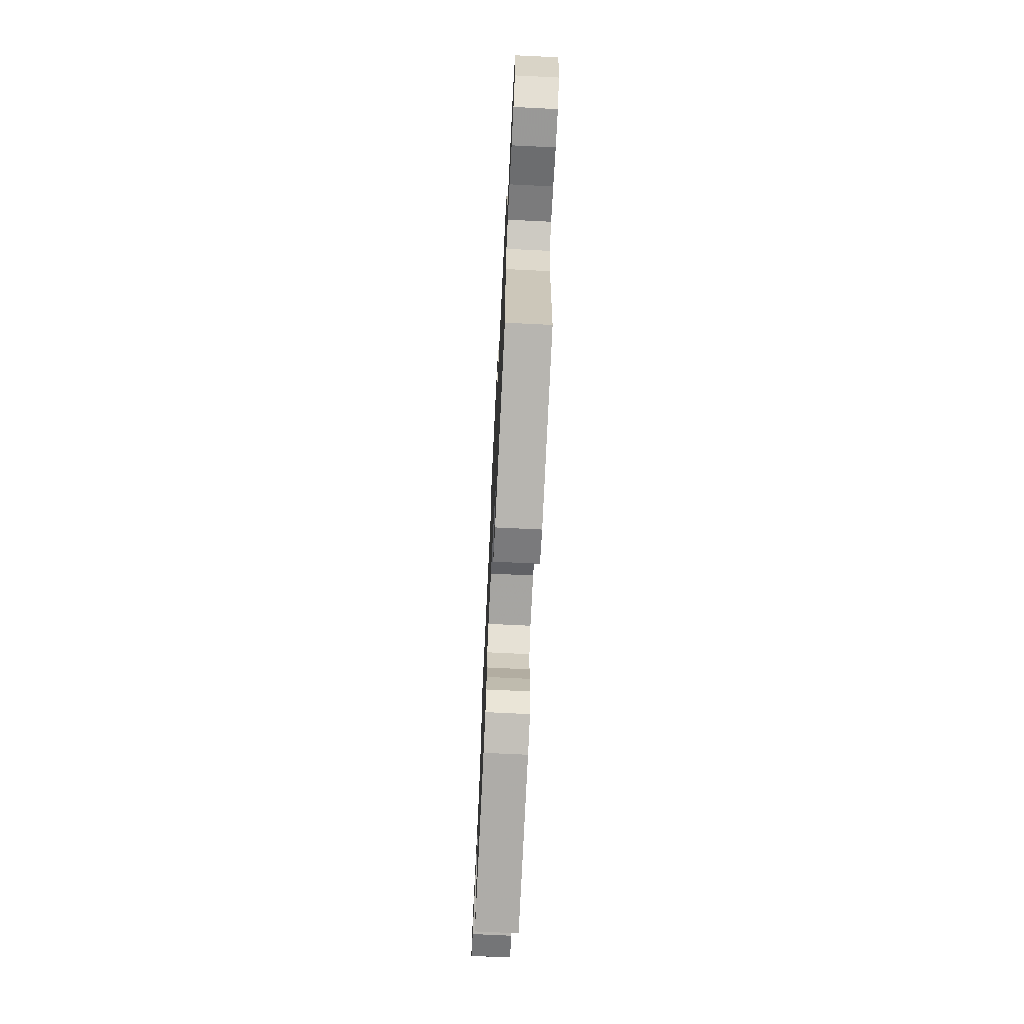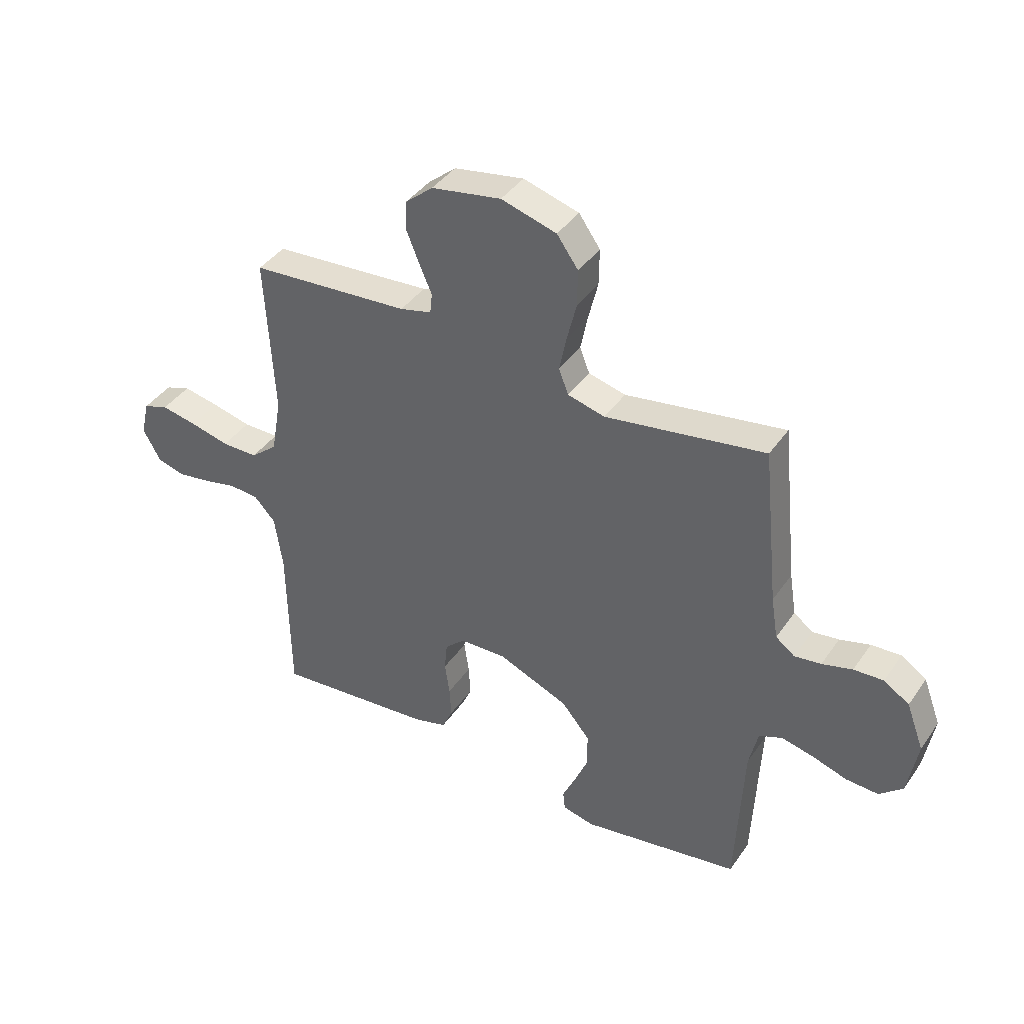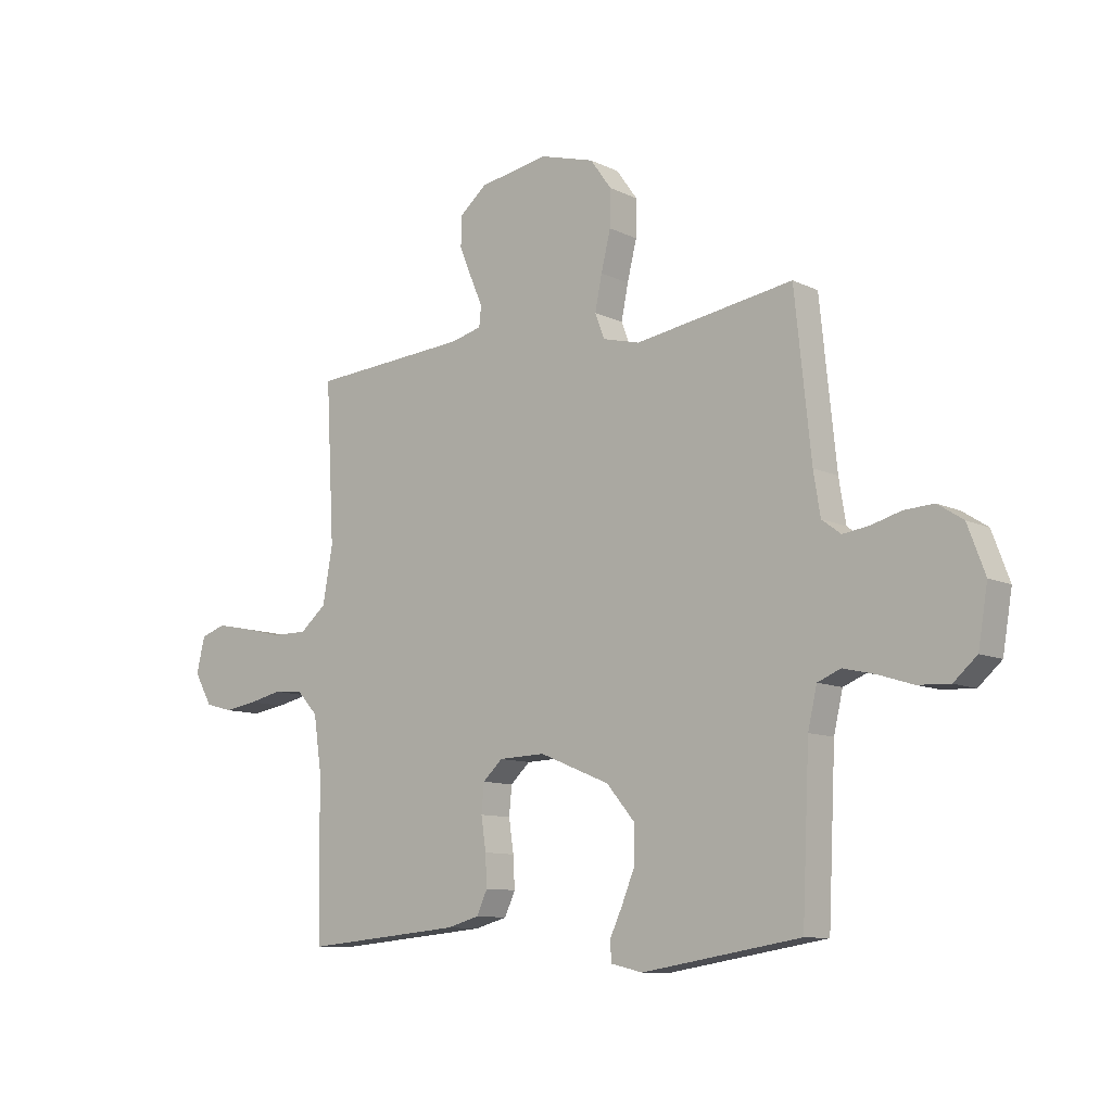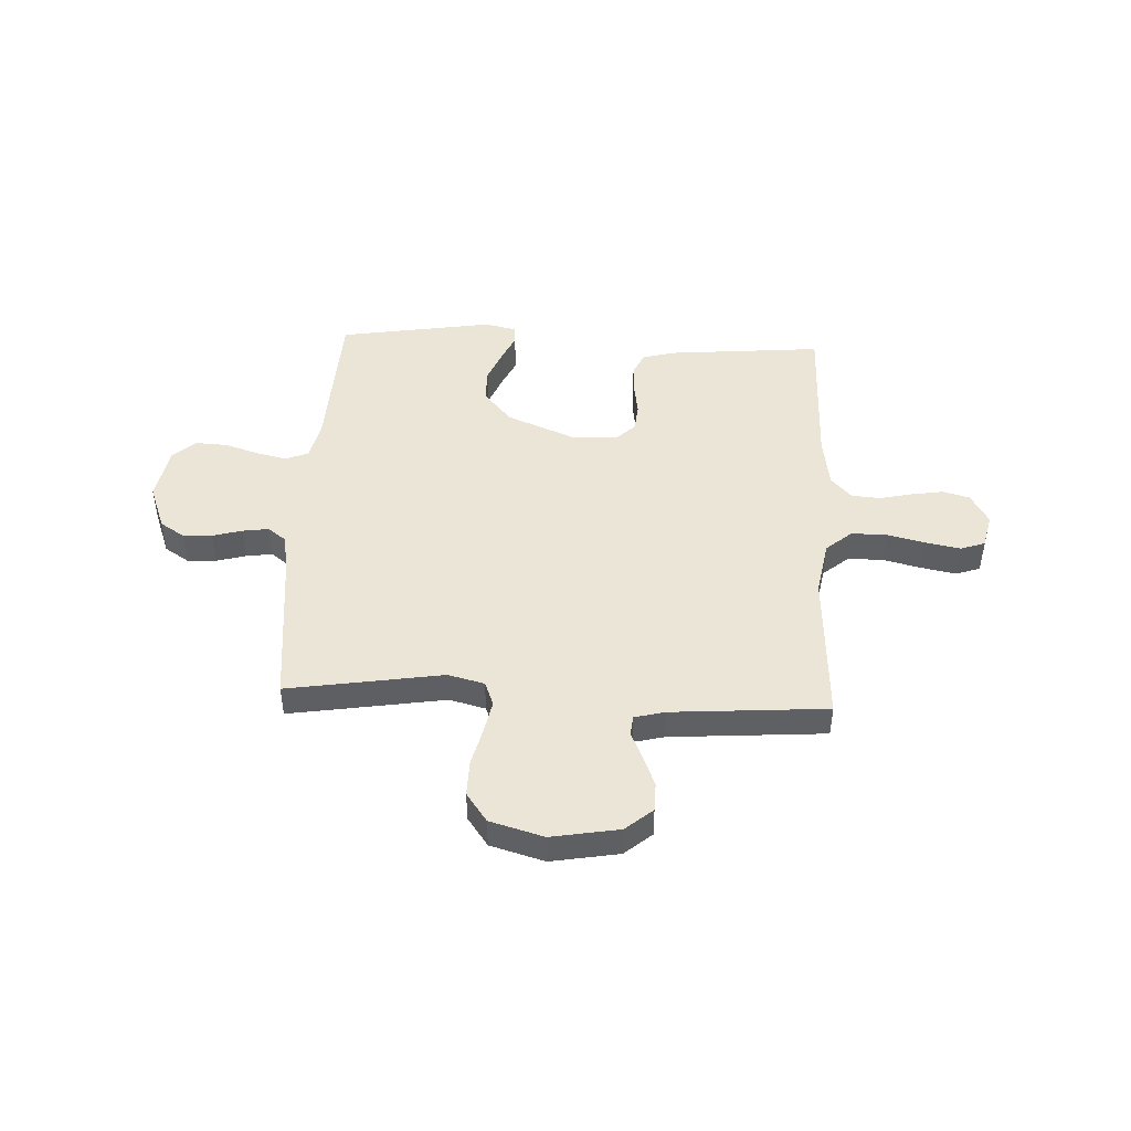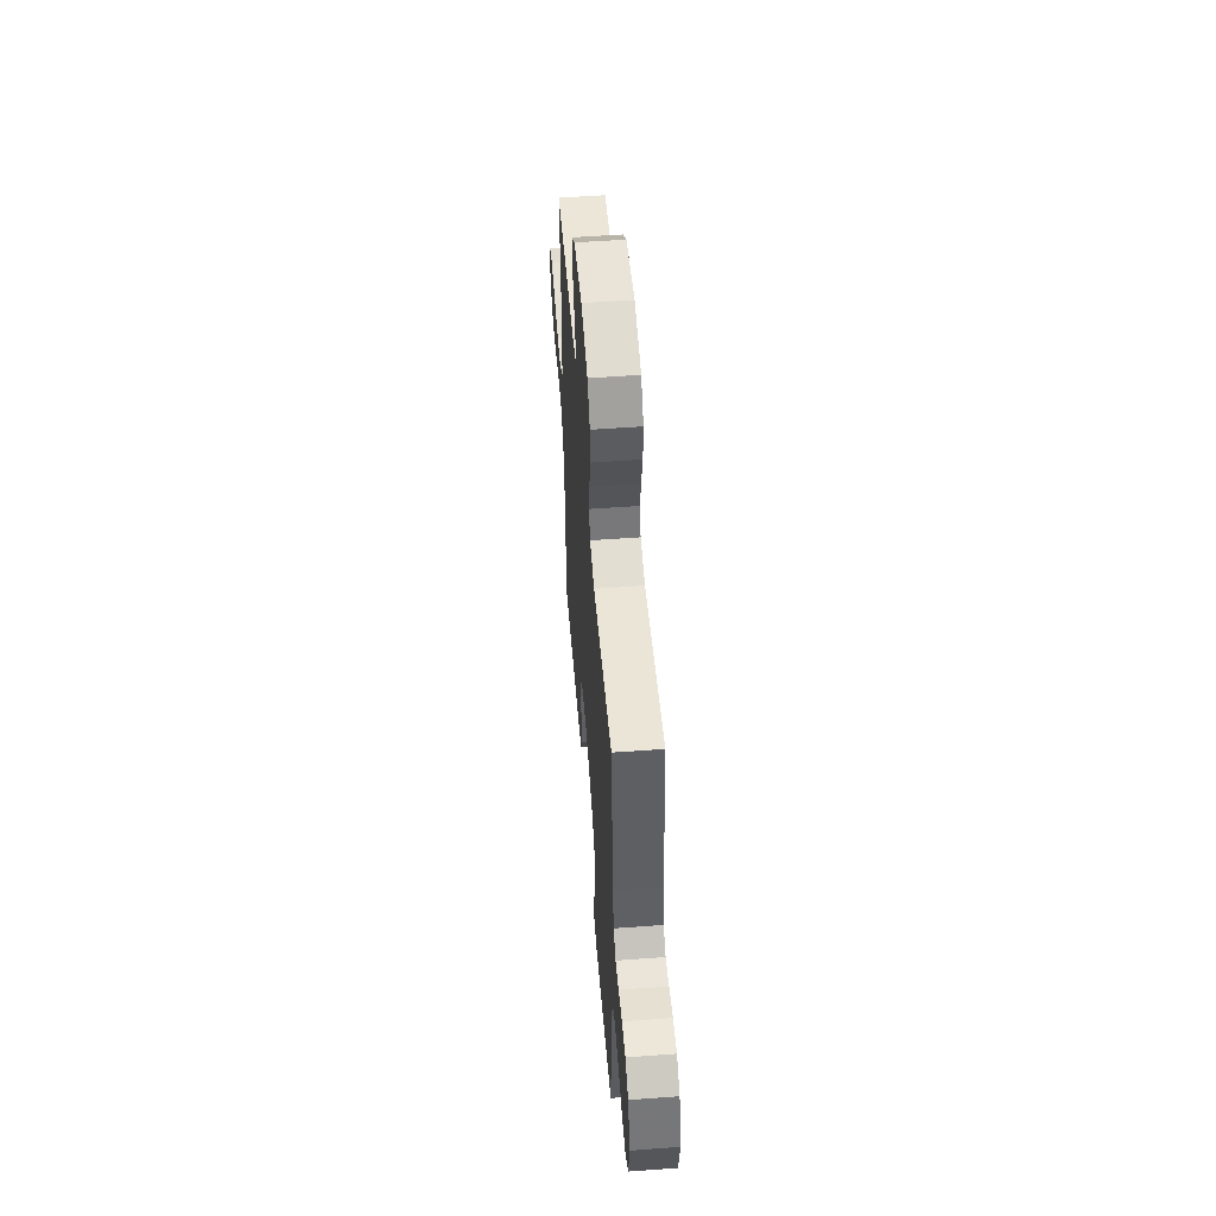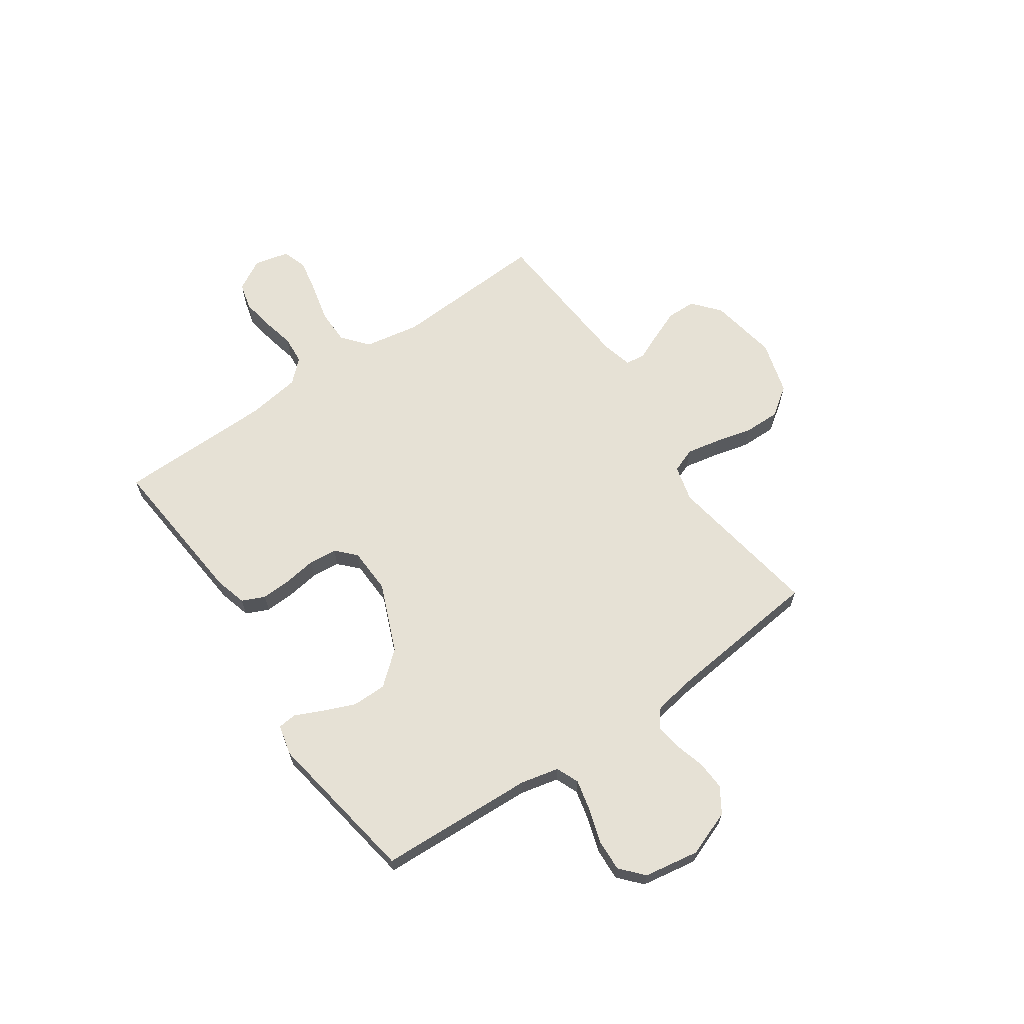
<metadata>
{"format":"obj","ext":"obj","renderer":"f3d","projection":"perspective","resolution":1024,"background":"white","views":[{"elev":-71.6,"azim":-92.8,"up":"+Z"},{"elev":40.4,"azim":-148.6,"up":"+Z"},{"elev":-10.1,"azim":-140.5,"up":"+Z"},{"elev":45.9,"azim":2.7,"up":"+Y"},{"elev":53.8,"azim":-94.5,"up":"+Z"},{"elev":64.8,"azim":-124.6,"up":"+Y"}]}
</metadata>
<code>
v -0.5 0.07 0.5
v -0.2 0.07 0.452
v -0.13 0.07 0.47
v -0.112 0.07 0.517
v -0.125 0.07 0.582
v -0.143 0.07 0.655
v -0.144 0.07 0.724
v -0.104 0.07 0.78
v 0 0.07 0.81
v 0.131 0.07 0.787
v 0.183 0.07 0.743
v 0.184 0.07 0.687
v 0.16 0.07 0.628
v 0.137 0.07 0.575
v 0.141 0.07 0.537
v 0.2 0.07 0.522
v 0.5 0.07 0.5
v 0.484 0.07 0.2
v 0.503 0.07 0.094
v 0.553 0.07 0.052
v 0.621 0.07 0.052
v 0.695 0.07 0.07
v 0.762 0.07 0.083
v 0.809 0.07 0.067
v 0.825 0.07 0
v 0.791 0.07 -0.06
v 0.739 0.07 -0.074
v 0.677 0.07 -0.064
v 0.614 0.07 -0.05
v 0.559 0.07 -0.054
v 0.519 0.07 -0.097
v 0.504 0.07 -0.2
v 0.5 0.07 -0.5
v 0.2 0.07 -0.473
v 0.138 0.07 -0.456
v 0.118 0.07 -0.412
v 0.121 0.07 -0.353
v 0.13 0.07 -0.291
v 0.125 0.07 -0.237
v 0.088 0.07 -0.202
v 0 0.07 -0.199
v -0.133 0.07 -0.254
v -0.187 0.07 -0.318
v -0.187 0.07 -0.384
v -0.161 0.07 -0.447
v -0.137 0.07 -0.499
v -0.141 0.07 -0.535
v -0.2 0.07 -0.549
v -0.5 0.07 -0.5
v -0.514 0.07 -0.2
v -0.531 0.07 -0.126
v -0.575 0.07 -0.108
v -0.635 0.07 -0.122
v -0.701 0.07 -0.143
v -0.762 0.07 -0.146
v -0.806 0.07 -0.107
v -0.824 0.07 0
v -0.791 0.07 0.088
v -0.743 0.07 0.119
v -0.687 0.07 0.116
v -0.63 0.07 0.1
v -0.58 0.07 0.093
v -0.544 0.07 0.12
v -0.531 0.07 0.2
v -0.5 0 0.5
v -0.2 0 0.452
v -0.13 0 0.47
v -0.112 0 0.517
v -0.125 0 0.582
v -0.143 0 0.655
v -0.144 0 0.724
v -0.104 0 0.78
v 0 0 0.81
v 0.131 0 0.787
v 0.183 0 0.743
v 0.184 0 0.687
v 0.16 0 0.628
v 0.137 0 0.575
v 0.141 0 0.537
v 0.2 0 0.522
v 0.5 0 0.5
v 0.484 0 0.2
v 0.503 0 0.094
v 0.553 0 0.052
v 0.621 0 0.052
v 0.695 0 0.07
v 0.762 0 0.083
v 0.809 0 0.067
v 0.825 0 0
v 0.791 0 -0.06
v 0.739 0 -0.074
v 0.677 0 -0.064
v 0.614 0 -0.05
v 0.559 0 -0.054
v 0.519 0 -0.097
v 0.504 0 -0.2
v 0.5 0 -0.5
v 0.2 0 -0.473
v 0.138 0 -0.456
v 0.118 0 -0.412
v 0.121 0 -0.353
v 0.13 0 -0.291
v 0.125 0 -0.237
v 0.088 0 -0.202
v 0 0 -0.199
v -0.133 0 -0.254
v -0.187 0 -0.318
v -0.187 0 -0.384
v -0.161 0 -0.447
v -0.137 0 -0.499
v -0.141 0 -0.535
v -0.2 0 -0.549
v -0.5 0 -0.5
v -0.514 0 -0.2
v -0.531 0 -0.126
v -0.575 0 -0.108
v -0.635 0 -0.122
v -0.701 0 -0.143
v -0.762 0 -0.146
v -0.806 0 -0.107
v -0.824 0 0
v -0.791 0 0.088
v -0.743 0 0.119
v -0.687 0 0.116
v -0.63 0 0.1
v -0.58 0 0.093
v -0.544 0 0.12
v -0.531 0 0.2
f 59 60 61
f 58 59 61
f 57 58 61
f 56 57 61
f 55 56 61
f 54 55 61
f 53 54 61
f 52 53 61 62
f 51 52 62 63
f 48 49 50
f 47 48 50
f 46 47 50
f 45 46 50
f 51 63 64
f 50 51 64
f 45 50 64
f 44 45 64
f 36 37 38
f 35 36 38
f 34 35 38
f 33 34 38
f 32 33 38
f 31 32 38 39
f 30 31 39 40
f 27 28 29
f 26 27 29
f 25 26 29
f 24 25 29
f 23 24 29
f 22 23 29
f 21 22 29
f 20 21 29 30
f 30 40 41
f 20 30 41
f 19 20 41
f 16 17 18
f 19 41 42
f 18 19 42
f 16 18 42
f 15 16 42
f 12 13 14
f 11 12 14
f 10 11 14
f 9 10 14
f 8 9 14
f 7 8 14
f 6 7 14
f 5 6 14
f 64 1 2
f 44 64 2
f 43 44 2
f 43 2 3
f 42 43 3
f 15 42 3
f 4 5 14 15
f 3 4 15
f 125 124 123
f 125 123 122
f 125 122 121
f 125 121 120
f 125 120 119
f 125 119 118
f 125 118 117
f 126 125 117 116
f 127 126 116 115
f 114 113 112
f 114 112 111
f 114 111 110
f 114 110 109
f 128 127 115
f 128 115 114
f 128 114 109
f 128 109 108
f 102 101 100
f 102 100 99
f 102 99 98
f 102 98 97
f 102 97 96
f 103 102 96 95
f 104 103 95 94
f 93 92 91
f 93 91 90
f 93 90 89
f 93 89 88
f 93 88 87
f 93 87 86
f 93 86 85
f 94 93 85 84
f 105 104 94
f 105 94 84
f 105 84 83
f 82 81 80
f 106 105 83
f 106 83 82
f 106 82 80
f 106 80 79
f 78 77 76
f 78 76 75
f 78 75 74
f 78 74 73
f 78 73 72
f 78 72 71
f 78 71 70
f 78 70 69
f 66 65 128
f 66 128 108
f 66 108 107
f 67 66 107
f 67 107 106
f 67 106 79
f 79 78 69 68
f 79 68 67
f 1 65 66 2
f 2 66 67 3
f 3 67 68 4
f 4 68 69 5
f 5 69 70 6
f 6 70 71 7
f 7 71 72 8
f 8 72 73 9
f 9 73 74 10
f 10 74 75 11
f 11 75 76 12
f 12 76 77 13
f 13 77 78 14
f 14 78 79 15
f 15 79 80 16
f 16 80 81 17
f 17 81 82 18
f 18 82 83 19
f 19 83 84 20
f 20 84 85 21
f 21 85 86 22
f 22 86 87 23
f 23 87 88 24
f 24 88 89 25
f 25 89 90 26
f 26 90 91 27
f 27 91 92 28
f 28 92 93 29
f 29 93 94 30
f 30 94 95 31
f 31 95 96 32
f 32 96 97 33
f 33 97 98 34
f 34 98 99 35
f 35 99 100 36
f 36 100 101 37
f 37 101 102 38
f 38 102 103 39
f 39 103 104 40
f 40 104 105 41
f 41 105 106 42
f 42 106 107 43
f 43 107 108 44
f 44 108 109 45
f 45 109 110 46
f 46 110 111 47
f 47 111 112 48
f 48 112 113 49
f 49 113 114 50
f 50 114 115 51
f 51 115 116 52
f 52 116 117 53
f 53 117 118 54
f 54 118 119 55
f 55 119 120 56
f 56 120 121 57
f 57 121 122 58
f 58 122 123 59
f 59 123 124 60
f 60 124 125 61
f 61 125 126 62
f 62 126 127 63
f 63 127 128 64
f 64 128 65 1

</code>
